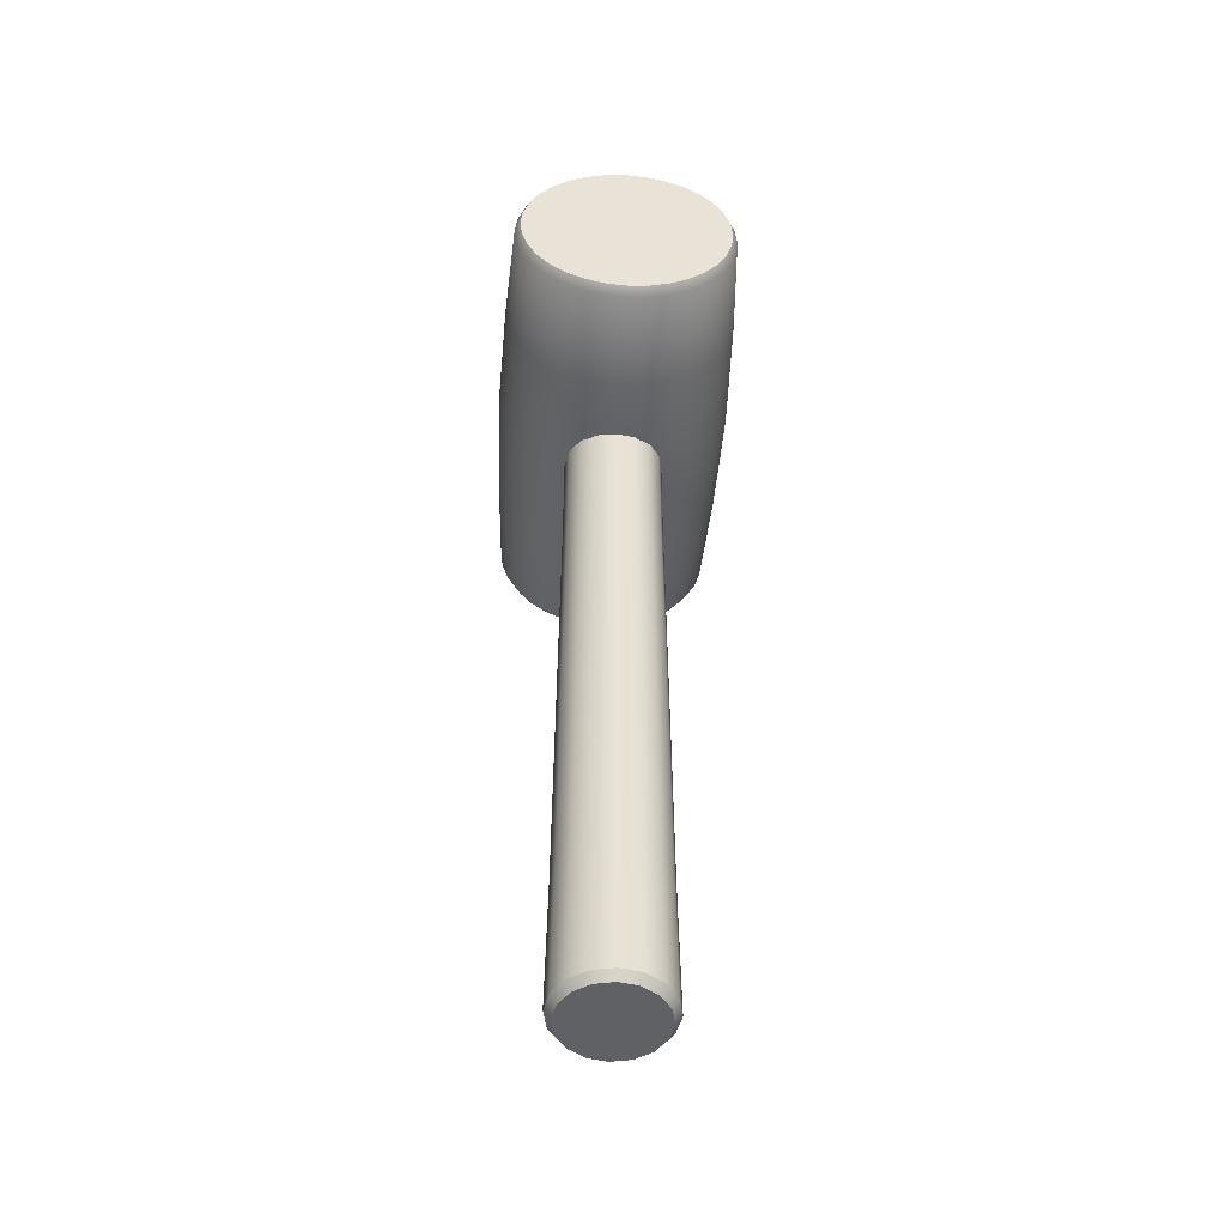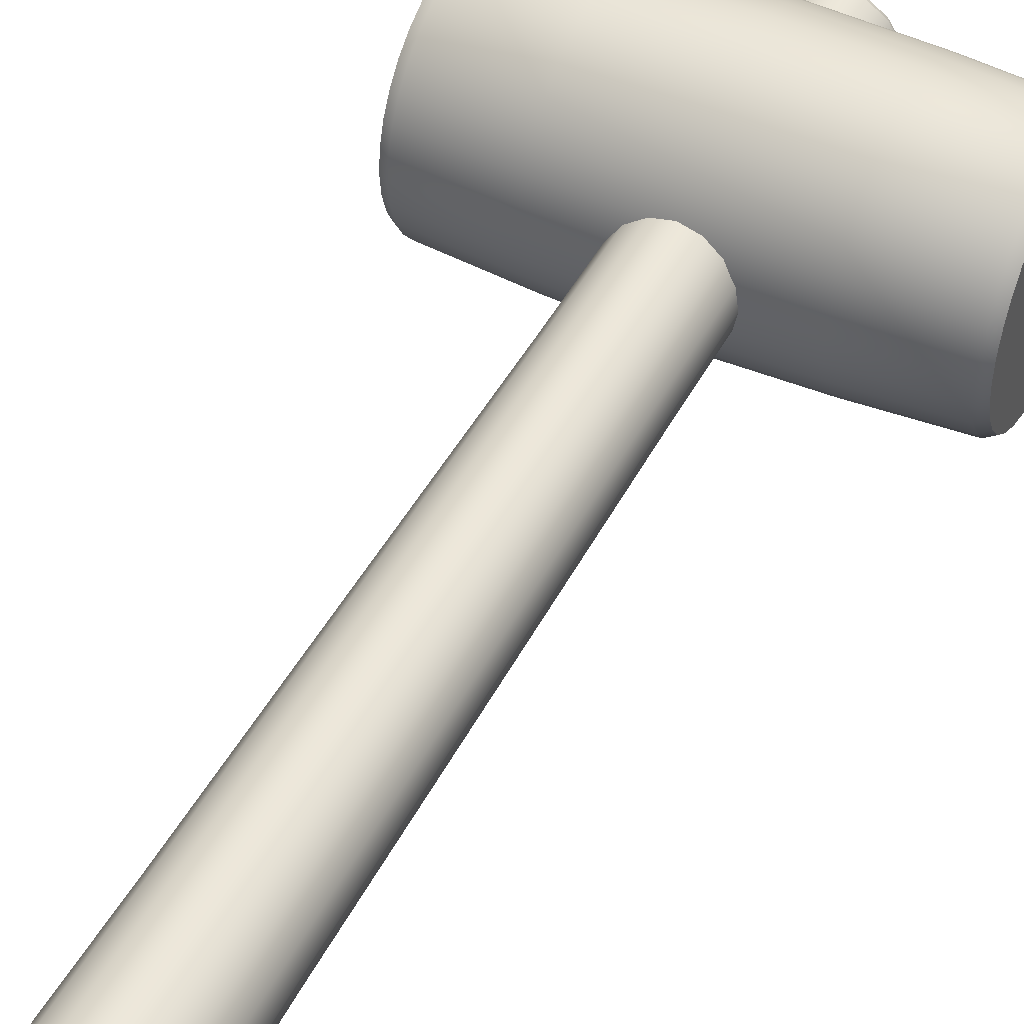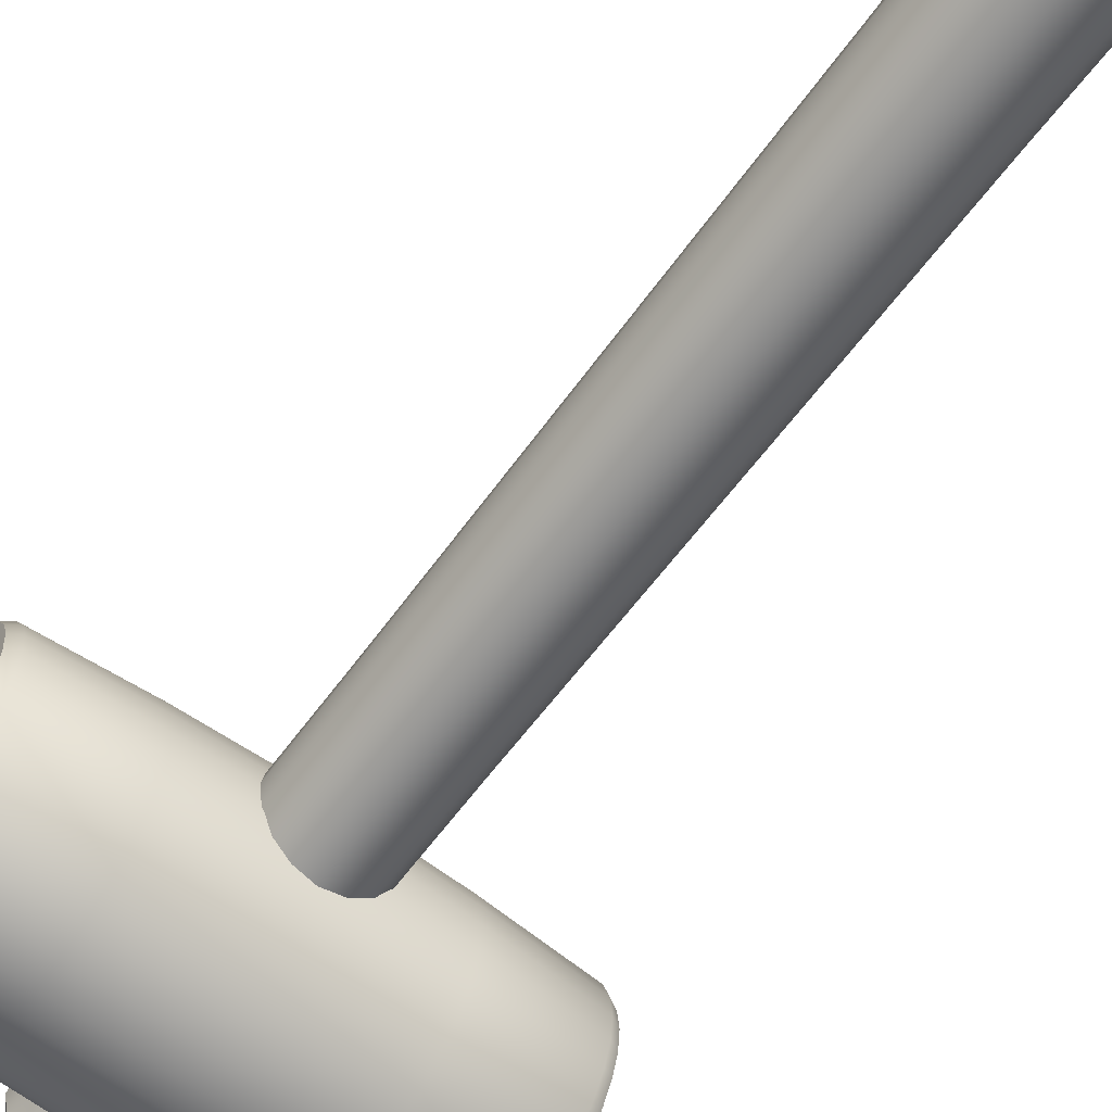
<metadata>
{"format":"obj","ext":"obj","renderer":"f3d","projection":"perspective","resolution":1024,"background":"white","views":[{"elev":-49.4,"azim":86.3,"up":"+Y"},{"elev":47.4,"azim":27.0,"up":"+Z"},{"elev":-62.6,"azim":-36.2,"up":"+Z"}]}
</metadata>
<code>
o wooden_mallet
v 0 0.2887 -0.01519
v 0.005813 0.2887 -0.01404
v 0.01074 0.2887 -0.01074
v 0.01404 0.2887 -0.005813
v 0.01519 0.2887 0
v 0.01404 0.2887 0.005813
v 0.01074 0.2887 0.01074
v 0.005813 0.2887 0.01404
v -0 0.2887 0.01519
v -0.005813 0.2887 0.01404
v -0.01074 0.2887 0.01074
v -0.01404 0.2887 0.005813
v -0.01519 0.2887 -0
v -0.01404 0.2887 -0.005813
v -0.01074 0.2887 -0.01074
v -0.005813 0.2887 -0.01404
v -0 0.3001 -0.01475
v 0 0.2984 -0.01578
v 0.005645 0.3001 -0.01363
v 0.006039 0.2984 -0.01458
v 0.01043 0.3001 -0.01043
v 0.01116 0.2984 -0.01116
v 0.01363 0.3001 -0.005645
v 0.01458 0.2984 -0.006039
v 0.01475 0.3001 0
v 0.01578 0.2984 0
v 0.01363 0.3001 0.005645
v 0.01458 0.2984 0.006039
v 0.01043 0.3001 0.01043
v 0.01116 0.2984 0.01116
v 0.005645 0.3001 0.01363
v 0.006039 0.2984 0.01458
v -0 0.3001 0.01475
v -0 0.2984 0.01578
v -0.005645 0.3001 0.01363
v -0.006039 0.2984 0.01458
v -0.01043 0.3001 0.01043
v -0.01116 0.2984 0.01116
v -0.01363 0.3001 0.005645
v -0.01458 0.2984 0.006039
v -0.01475 0.3001 -0
v -0.01578 0.2984 -0
v -0.01363 0.3001 -0.005645
v -0.01458 0.2984 -0.006039
v -0.01043 0.3001 -0.01043
v -0.01116 0.2984 -0.01116
v -0.005645 0.3001 -0.01363
v -0.006039 0.2984 -0.01458
v -0 -6.3e-05 -0.01492
v -0 0.002623 -0.01685
v 0.00571 -6.3e-05 -0.01379
v 0.006447 0.002623 -0.01556
v 0.01055 -6.3e-05 -0.01055
v 0.01191 0.002623 -0.01191
v 0.01379 -6.3e-05 -0.00571
v 0.01556 0.002623 -0.006447
v 0.01492 -6.3e-05 0
v 0.01685 0.002623 0
v 0.01379 -6.3e-05 0.00571
v 0.01556 0.002623 0.006447
v 0.01055 -6.3e-05 0.01055
v 0.01191 0.002623 0.01191
v 0.00571 -6.3e-05 0.01379
v 0.006447 0.002623 0.01556
v -0 -6.3e-05 0.01492
v -0 0.002623 0.01685
v -0.00571 -6.3e-05 0.01379
v -0.006447 0.002623 0.01556
v -0.01055 -6.3e-05 0.01055
v -0.01191 0.002623 0.01191
v -0.01379 -6.3e-05 0.00571
v -0.01556 0.002623 0.006447
v -0.01492 -6.3e-05 0
v -0.01685 0.002623 -0
v -0.01379 -6.3e-05 -0.00571
v -0.01556 0.002623 -0.006447
v -0.01055 -6.3e-05 -0.01055
v -0.01191 0.002623 -0.01191
v -0.00571 -6.3e-05 -0.01379
v -0.006447 0.002623 -0.01556
v -0 0.3001 0
v 0 -6.3e-05 -0
v 0 0.1878 -0.01519
v 0.005813 0.1878 -0.01404
v -0.005813 0.1878 -0.01404
v 0.01074 0.1878 -0.01074
v 0.01404 0.1878 -0.005813
v 0.01519 0.1878 0
v 0.01404 0.1878 0.005813
v 0.01074 0.1878 0.01074
v 0.005813 0.1878 0.01404
v -0 0.1878 0.01519
v -0.005813 0.1878 0.01404
v -0.01074 0.1878 0.01074
v -0.01404 0.1878 0.005813
v -0.01519 0.1878 -0
v -0.01404 0.1878 -0.005813
v -0.01074 0.1878 -0.01074
v 0.0062 0.04471 -0.01497
v 0.01146 0.04471 -0.01146
v 0.01497 0.04471 -0.0062
v 0.0162 0.04471 0
v 0.01497 0.04471 0.0062
v 0.01146 0.04471 0.01146
v 0.0062 0.04471 0.01497
v -0 0.04471 0.0162
v -0.0062 0.04471 0.01497
v -0.01146 0.04471 0.01146
v -0.01497 0.04471 0.0062
v -0.0162 0.04471 -0
v -0.01497 0.04471 -0.0062
v -0.01146 0.04471 -0.01146
v -0 0.04471 -0.0162
v -0.0062 0.04471 -0.01497
v -0 0.2532 -0.03691
v 2.9e-05 0.246 -0.0362
v 5.8e-05 0.239 -0.0341
v 8.4e-05 0.2327 -0.03069
v 0.000106 0.2271 -0.0261
v 0.000125 0.2225 -0.0205
v 0.000139 0.2191 -0.01412
v 0.000147 0.217 -0.007201
v 0.00015 0.2163 0
v 0.000147 0.217 0.007201
v 0.000139 0.2191 0.01412
v 0.000125 0.2225 0.0205
v 0.000106 0.2271 0.0261
v 8.4e-05 0.2327 0.03069
v 5.8e-05 0.239 0.0341
v 2.9e-05 0.246 0.0362
v -0 0.2532 0.03691
v -2.9e-05 0.2604 0.0362
v -5.8e-05 0.2673 0.0341
v -8.4e-05 0.2737 0.03069
v -0.000106 0.2793 0.0261
v -0.000125 0.2839 0.0205
v -0.000139 0.2873 0.01412
v -0.000147 0.2894 0.007201
v -0.00015 0.2901 -0
v -0.000147 0.2894 -0.007201
v -0.000139 0.2873 -0.01412
v -0.000125 0.2839 -0.0205
v -0.000106 0.2793 -0.0261
v -8.4e-05 0.2737 -0.03069
v -5.8e-05 0.2673 -0.0341
v -2.9e-05 0.2604 -0.0362
v -0.03297 0.246 -0.03529
v -0.03295 0.2393 -0.03325
v -0.03292 0.233 -0.02992
v -0.0329 0.2276 -0.02545
v -0.03288 0.2231 -0.01999
v -0.03287 0.2198 -0.01377
v -0.03286 0.2177 -0.007021
v -0.03286 0.217 0
v -0.03286 0.2177 0.007021
v -0.03287 0.2198 0.01377
v -0.03288 0.2231 0.01999
v -0.0329 0.2276 0.02545
v -0.03292 0.233 0.02992
v -0.03295 0.2393 0.03325
v -0.03297 0.246 0.03529
v -0.033 0.253 0.03599
v -0.03303 0.2601 0.03529
v -0.03306 0.2668 0.03325
v -0.03308 0.273 0.02992
v -0.03311 0.2785 0.02545
v -0.03312 0.283 0.01999
v -0.03314 0.2863 0.01377
v -0.03314 0.2883 0.007021
v -0.03315 0.289 -0
v -0.03314 0.2883 -0.007021
v -0.03314 0.2863 -0.01377
v -0.03312 0.283 -0.01999
v -0.03311 0.2785 -0.02545
v -0.03308 0.273 -0.02992
v -0.03306 0.2668 -0.03325
v -0.03303 0.2601 -0.03529
v -0.033 0.253 -0.03599
v 0.033 0.2533 -0.03599
v 0.03303 0.2463 -0.03529
v 0.03306 0.2395 -0.03325
v 0.03308 0.2333 -0.02992
v 0.03311 0.2279 -0.02545
v 0.03312 0.2234 -0.01999
v 0.03314 0.2201 -0.01377
v 0.03314 0.218 -0.007021
v 0.03315 0.2173 0
v 0.03314 0.218 0.007021
v 0.03314 0.2201 0.01377
v 0.03312 0.2234 0.01999
v 0.03311 0.2279 0.02545
v 0.03308 0.2333 0.02992
v 0.03306 0.2395 0.03325
v 0.03303 0.2463 0.03529
v 0.033 0.2533 0.03599
v 0.03297 0.2603 0.03529
v 0.03295 0.2671 0.03325
v 0.03292 0.2733 0.02992
v 0.0329 0.2788 0.02545
v 0.03288 0.2832 0.01999
v 0.03287 0.2866 0.01377
v 0.03286 0.2886 0.007021
v 0.03286 0.2893 -0
v 0.03286 0.2886 -0.007021
v 0.03287 0.2866 -0.01377
v 0.03288 0.2832 -0.01999
v 0.0329 0.2788 -0.02545
v 0.03292 0.2733 -0.02992
v 0.03295 0.2671 -0.03325
v 0.03297 0.2603 -0.03529
v -0.066 0.2529 -0.03253
v -0.06315 0.2529 -0.03419
v 0.066 0.2534 -0.03253
v 0.06315 0.2534 -0.03419
v -0.06598 0.2466 -0.0319
v -0.06313 0.2462 -0.03353
v 0.06603 0.2471 -0.0319
v 0.06318 0.2468 -0.03353
v -0.06595 0.2405 -0.03005
v -0.0631 0.2398 -0.03158
v 0.06606 0.241 -0.03005
v 0.06321 0.2403 -0.03158
v -0.06593 0.2348 -0.02705
v -0.06308 0.2339 -0.02842
v 0.06608 0.2354 -0.02705
v 0.06323 0.2344 -0.02842
v -0.06591 0.2299 -0.023
v -0.06305 0.2287 -0.02417
v 0.0661 0.2304 -0.023
v 0.06325 0.2293 -0.02417
v -0.06589 0.2259 -0.01807
v -0.06304 0.2245 -0.01899
v 0.06612 0.2264 -0.01807
v 0.06327 0.225 -0.01899
v -0.06588 0.2228 -0.01245
v -0.06302 0.2213 -0.01308
v 0.06613 0.2234 -0.01245
v 0.06328 0.2218 -0.01308
v -0.06588 0.221 -0.006346
v -0.06302 0.2194 -0.006669
v 0.06613 0.2215 -0.006346
v 0.06329 0.2199 -0.006669
v -0.06587 0.2204 0
v -0.06301 0.2187 0
v 0.06614 0.2209 0
v 0.06329 0.2192 0
v -0.06588 0.221 0.006346
v -0.06302 0.2194 0.006669
v 0.06613 0.2215 0.006346
v 0.06329 0.2199 0.006669
v -0.06588 0.2228 0.01245
v -0.06302 0.2213 0.01308
v 0.06613 0.2234 0.01245
v 0.06328 0.2218 0.01308
v -0.06589 0.2259 0.01807
v -0.06304 0.2245 0.01899
v 0.06612 0.2264 0.01807
v 0.06327 0.225 0.01899
v -0.06591 0.2299 0.023
v -0.06305 0.2287 0.02417
v 0.0661 0.2304 0.023
v 0.06325 0.2293 0.02417
v -0.06593 0.2348 0.02705
v -0.06308 0.2339 0.02842
v 0.06608 0.2354 0.02705
v 0.06323 0.2344 0.02842
v -0.06595 0.2405 0.03005
v -0.0631 0.2398 0.03158
v 0.06606 0.241 0.03005
v 0.06321 0.2403 0.03158
v -0.06598 0.2466 0.0319
v -0.06313 0.2462 0.03353
v 0.06603 0.2471 0.0319
v 0.06318 0.2468 0.03353
v -0.066 0.2529 0.03253
v -0.06315 0.2529 0.03419
v 0.066 0.2534 0.03253
v 0.06315 0.2534 0.03419
v -0.06603 0.2592 0.0319
v -0.06318 0.2596 0.03353
v 0.06598 0.2598 0.0319
v 0.06313 0.2601 0.03353
v -0.06606 0.2653 0.03005
v -0.06321 0.266 0.03158
v 0.06595 0.2659 0.03005
v 0.0631 0.2665 0.03158
v -0.06608 0.271 0.02705
v -0.06323 0.2719 0.02842
v 0.06593 0.2715 0.02705
v 0.06308 0.2724 0.02842
v -0.0661 0.2759 0.023
v -0.06325 0.2771 0.02417
v 0.06591 0.2764 0.023
v 0.06305 0.2776 0.02417
v -0.06612 0.2799 0.01807
v -0.06327 0.2813 0.01899
v 0.06589 0.2805 0.01807
v 0.06304 0.2819 0.01899
v -0.06613 0.283 0.01245
v -0.06328 0.2845 0.01308
v 0.06588 0.2835 0.01245
v 0.06302 0.285 0.01308
v -0.06613 0.2848 0.006346
v -0.06329 0.2864 0.006669
v 0.06588 0.2853 0.006346
v 0.06302 0.287 0.006669
v -0.06614 0.2854 -0
v -0.06329 0.2871 -0
v 0.06587 0.286 -0
v 0.06301 0.2876 -0
v -0.06613 0.2848 -0.006346
v -0.06329 0.2864 -0.006669
v 0.06588 0.2853 -0.006346
v 0.06302 0.287 -0.006669
v -0.06613 0.283 -0.01245
v -0.06328 0.2845 -0.01308
v 0.06588 0.2835 -0.01245
v 0.06302 0.285 -0.01308
v -0.06612 0.2799 -0.01807
v -0.06327 0.2813 -0.01899
v 0.06589 0.2805 -0.01807
v 0.06304 0.2819 -0.01899
v -0.0661 0.2759 -0.023
v -0.06325 0.2771 -0.02417
v 0.06591 0.2764 -0.023
v 0.06305 0.2776 -0.02417
v -0.06608 0.271 -0.02705
v -0.06323 0.2719 -0.02842
v 0.06593 0.2715 -0.02705
v 0.06308 0.2724 -0.02842
v -0.06606 0.2653 -0.03005
v -0.06321 0.266 -0.03158
v 0.06595 0.2659 -0.03005
v 0.0631 0.2665 -0.03158
v -0.06603 0.2592 -0.0319
v -0.06318 0.2596 -0.03353
v 0.06598 0.2598 -0.0319
v 0.06313 0.2601 -0.03353
v -0.066 0.2529 0
v 0.066 0.2534 -0
v -0 0.1163 -0.0157
v -0.006007 0.1163 -0.0145
v 0.006007 0.1163 -0.0145
v 0.0111 0.1163 -0.0111
v 0.0145 0.1163 -0.006007
v 0.0157 0.1163 0
v 0.0145 0.1163 0.006007
v 0.0111 0.1163 0.0111
v 0.006007 0.1163 0.0145
v -0 0.1163 0.0157
v -0.006007 0.1163 0.0145
v -0.0111 0.1163 0.0111
v -0.0145 0.1163 0.006007
v -0.0157 0.1163 -0
v -0.0145 0.1163 -0.006007
v -0.0111 0.1163 -0.0111
f 16 48 18 1
f 3 22 24 4
f 4 24 26 5
f 5 26 28 6
f 6 28 30 7
f 7 30 32 8
f 8 32 34 9
f 9 34 36 10
f 10 36 38 11
f 11 38 40 12
f 12 40 42 13
f 13 42 44 14
f 14 44 46 15
f 15 46 48 16
f 1 18 20 2
f 2 20 22 3
f 85 16 1 83
f 84 2 3 86
f 98 15 16 85
f 97 14 15 98
f 96 13 14 97
f 95 12 13 96
f 94 11 12 95
f 93 10 11 94
f 92 9 10 93
f 91 8 9 92
f 90 7 8 91
f 89 6 7 90
f 88 5 6 89
f 87 4 5 88
f 86 3 4 87
f 51 53 82 49
f 20 18 17 19
f 22 20 19 21
f 24 22 21 23
f 26 24 23 25
f 28 26 25 27
f 30 28 27 29
f 32 30 29 31
f 34 32 31 33
f 36 34 33 35
f 38 36 35 37
f 40 38 37 39
f 42 40 39 41
f 44 42 41 43
f 46 44 43 45
f 48 46 45 47
f 18 48 47 17
f 50 52 51 49
f 52 54 53 51
f 54 56 55 53
f 56 58 57 55
f 58 60 59 57
f 60 62 61 59
f 62 64 63 61
f 64 66 65 63
f 66 68 67 65
f 68 70 69 67
f 70 72 71 69
f 72 74 73 71
f 74 76 75 73
f 76 78 77 75
f 78 80 79 77
f 80 50 49 79
f 83 1 2 84
f 47 45 81 17
f 43 41 81 45
f 39 37 81 41
f 35 33 81 37
f 31 29 81 33
f 27 25 81 29
f 23 21 81 25
f 21 19 17 81
f 55 57 82 53
f 59 61 82 57
f 63 65 82 61
f 67 69 82 65
f 71 73 82 69
f 75 77 82 73
f 79 49 82 77
f 341 83 84 343
f 344 86 87 345
f 345 87 88 346
f 346 88 89 347
f 347 89 90 348
f 348 90 91 349
f 349 91 92 350
f 350 92 93 351
f 351 93 94 352
f 352 94 95 353
f 353 95 96 354
f 354 96 97 355
f 355 97 98 356
f 356 98 85 342
f 343 84 86 344
f 342 85 83 341
f 80 114 113 50
f 52 99 100 54
f 78 112 114 80
f 76 111 112 78
f 74 110 111 76
f 72 109 110 74
f 70 108 109 72
f 68 107 108 70
f 66 106 107 68
f 64 105 106 66
f 62 104 105 64
f 60 103 104 62
f 58 102 103 60
f 56 101 102 58
f 54 100 101 56
f 50 113 99 52
f 210 338 214 179
f 220 148 149 224
f 224 149 150 228
f 228 150 151 232
f 232 151 152 236
f 236 152 153 240
f 240 153 154 244
f 244 154 155 248
f 248 155 156 252
f 252 156 157 256
f 256 157 158 260
f 260 158 159 264
f 264 159 160 268
f 268 160 161 272
f 272 161 162 276
f 276 162 163 280
f 280 163 164 284
f 284 164 165 288
f 288 165 166 292
f 292 166 167 296
f 296 167 168 300
f 300 168 169 304
f 304 169 170 308
f 308 170 171 312
f 312 171 172 316
f 316 172 173 320
f 320 173 174 324
f 324 174 175 328
f 328 175 176 332
f 332 176 177 336
f 179 214 218 180
f 216 147 148 220
f 336 177 178 212
f 177 146 115 178
f 176 145 146 177
f 175 144 145 176
f 174 143 144 175
f 173 142 143 174
f 172 141 142 173
f 171 140 141 172
f 170 139 140 171
f 169 138 139 170
f 168 137 138 169
f 167 136 137 168
f 166 135 136 167
f 165 134 135 166
f 164 133 134 165
f 163 132 133 164
f 162 131 132 163
f 161 130 131 162
f 160 129 130 161
f 159 128 129 160
f 158 127 128 159
f 157 126 127 158
f 156 125 126 157
f 155 124 125 156
f 154 123 124 155
f 153 122 123 154
f 152 121 122 153
f 151 120 121 152
f 150 119 120 151
f 149 118 119 150
f 148 117 118 149
f 147 116 117 148
f 178 115 116 147
f 337 333 340 213
f 180 218 222 181
f 181 222 226 182
f 182 226 230 183
f 183 230 234 184
f 184 234 238 185
f 185 238 242 186
f 186 242 246 187
f 187 246 250 188
f 188 250 254 189
f 189 254 258 190
f 190 258 262 191
f 191 262 266 192
f 192 266 270 193
f 193 270 274 194
f 194 274 278 195
f 195 278 282 196
f 196 282 286 197
f 197 286 290 198
f 198 290 294 199
f 199 294 298 200
f 200 298 302 201
f 201 302 306 202
f 202 306 310 203
f 203 310 314 204
f 204 314 318 205
f 205 318 322 206
f 206 322 326 207
f 207 326 330 208
f 208 330 334 209
f 209 334 338 210
f 221 217 213 340
f 146 210 179 115
f 145 209 210 146
f 144 208 209 145
f 143 207 208 144
f 142 206 207 143
f 141 205 206 142
f 140 204 205 141
f 139 203 204 140
f 138 202 203 139
f 137 201 202 138
f 136 200 201 137
f 135 199 200 136
f 134 198 199 135
f 133 197 198 134
f 132 196 197 133
f 131 195 196 132
f 130 194 195 131
f 129 193 194 130
f 128 192 193 129
f 127 191 192 128
f 126 190 191 127
f 125 189 190 126
f 124 188 189 125
f 123 187 188 124
f 122 186 187 123
f 121 185 186 122
f 120 184 185 121
f 119 183 184 120
f 118 182 183 119
f 117 181 182 118
f 116 180 181 117
f 115 179 180 116
f 212 216 215 211
f 218 214 213 217
f 216 220 219 215
f 222 218 217 221
f 220 224 223 219
f 226 222 221 225
f 224 228 227 223
f 230 226 225 229
f 228 232 231 227
f 234 230 229 233
f 232 236 235 231
f 238 234 233 237
f 236 240 239 235
f 242 238 237 241
f 240 244 243 239
f 246 242 241 245
f 244 248 247 243
f 250 246 245 249
f 248 252 251 247
f 254 250 249 253
f 252 256 255 251
f 258 254 253 257
f 256 260 259 255
f 262 258 257 261
f 260 264 263 259
f 266 262 261 265
f 264 268 267 263
f 270 266 265 269
f 268 272 271 267
f 274 270 269 273
f 272 276 275 271
f 278 274 273 277
f 276 280 279 275
f 282 278 277 281
f 280 284 283 279
f 286 282 281 285
f 284 288 287 283
f 290 286 285 289
f 288 292 291 287
f 294 290 289 293
f 292 296 295 291
f 298 294 293 297
f 296 300 299 295
f 302 298 297 301
f 300 304 303 299
f 306 302 301 305
f 304 308 307 303
f 310 306 305 309
f 308 312 311 307
f 314 310 309 313
f 312 316 315 311
f 318 314 313 317
f 316 320 319 315
f 322 318 317 321
f 320 324 323 319
f 326 322 321 325
f 324 328 327 323
f 330 326 325 329
f 328 332 331 327
f 334 330 329 333
f 332 336 335 331
f 338 334 333 337
f 336 212 211 335
f 214 338 337 213
f 212 178 147 216
f 223 227 339 219
f 231 235 339 227
f 239 243 339 235
f 247 251 339 243
f 255 259 339 251
f 263 267 339 259
f 271 275 339 267
f 279 283 339 275
f 287 291 339 283
f 295 299 339 291
f 303 307 339 299
f 311 315 339 307
f 319 323 339 315
f 327 331 339 323
f 335 211 339 331
f 329 325 340 333
f 321 317 340 325
f 313 309 340 317
f 305 301 340 309
f 297 293 340 301
f 289 285 340 293
f 281 277 340 285
f 273 269 340 277
f 265 261 340 269
f 257 253 340 261
f 249 245 340 253
f 241 237 340 245
f 233 229 340 237
f 225 221 340 229
f 215 219 339 211
f 114 342 341 113
f 99 343 344 100
f 112 356 342 114
f 111 355 356 112
f 110 354 355 111
f 109 353 354 110
f 108 352 353 109
f 107 351 352 108
f 106 350 351 107
f 105 349 350 106
f 104 348 349 105
f 103 347 348 104
f 102 346 347 103
f 101 345 346 102
f 100 344 345 101
f 113 341 343 99

</code>
